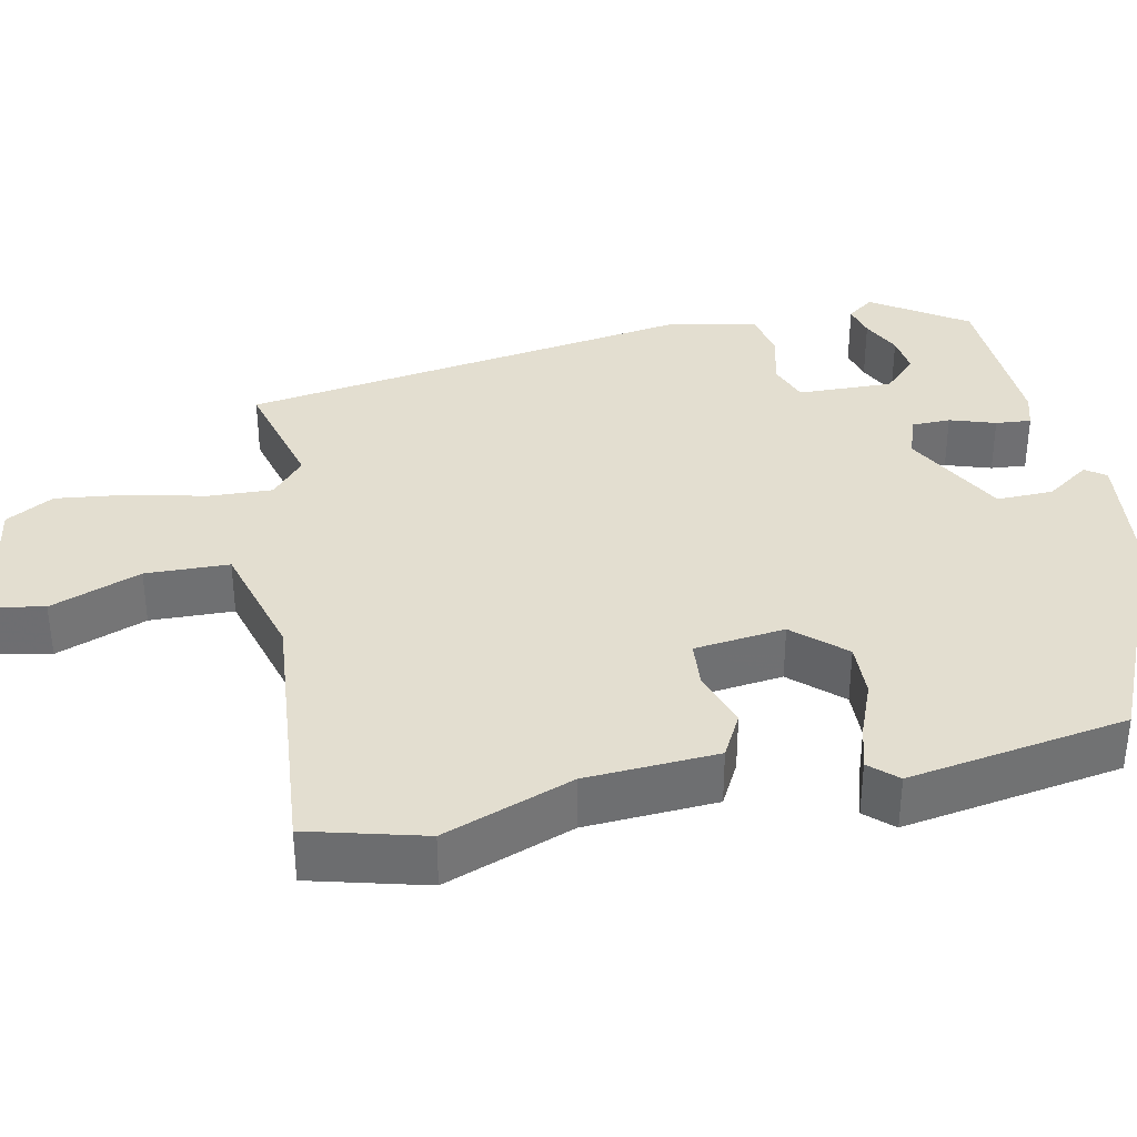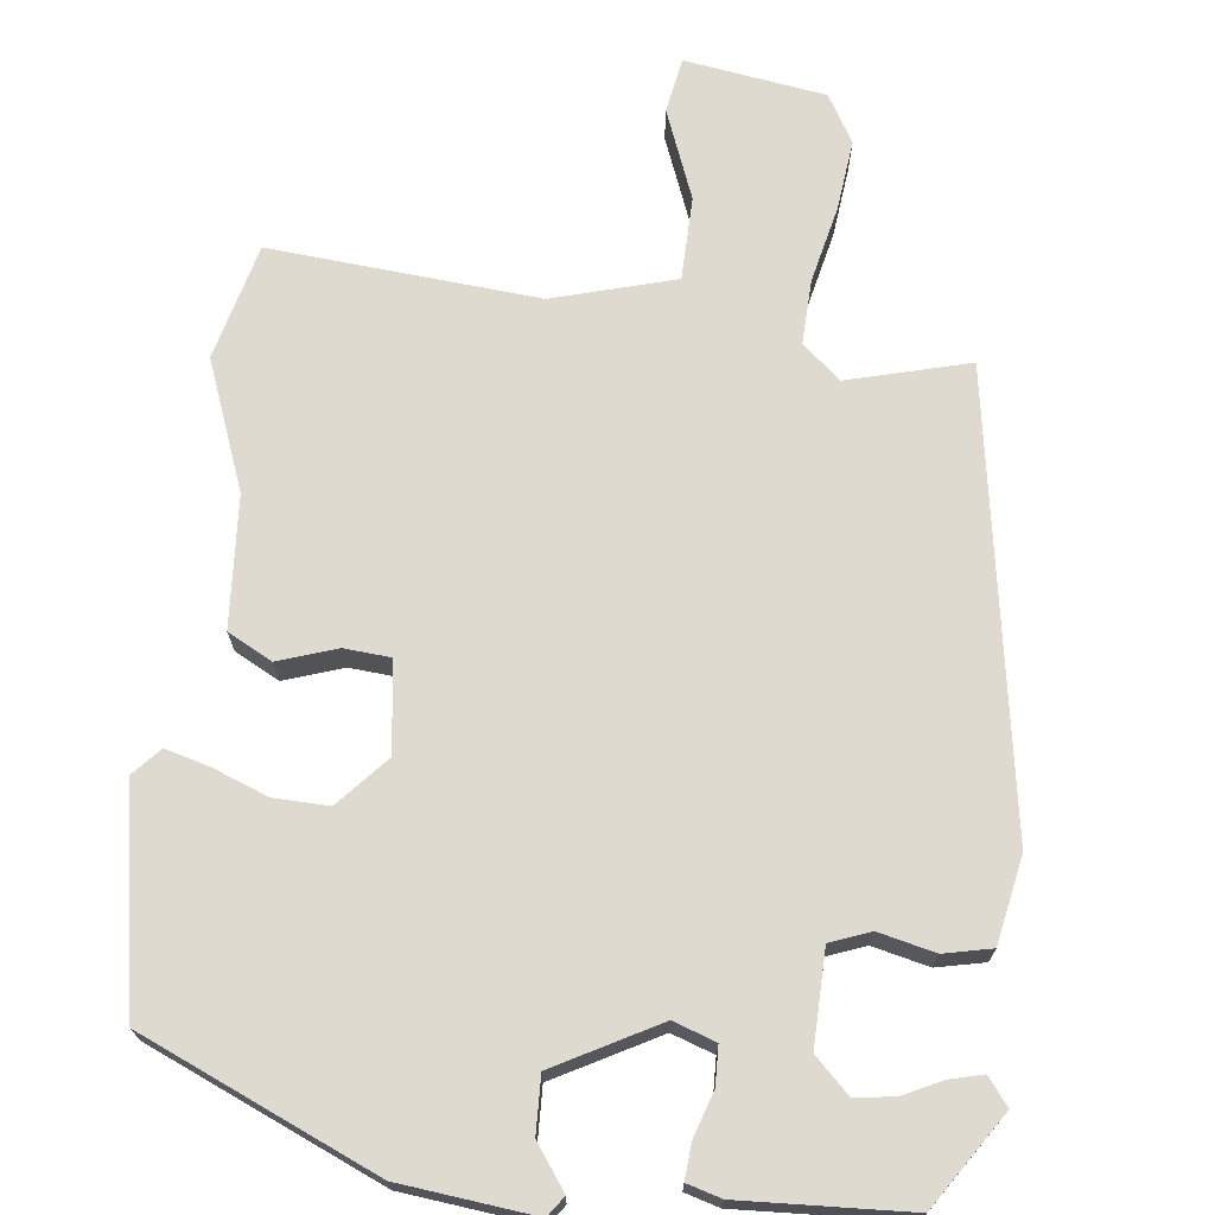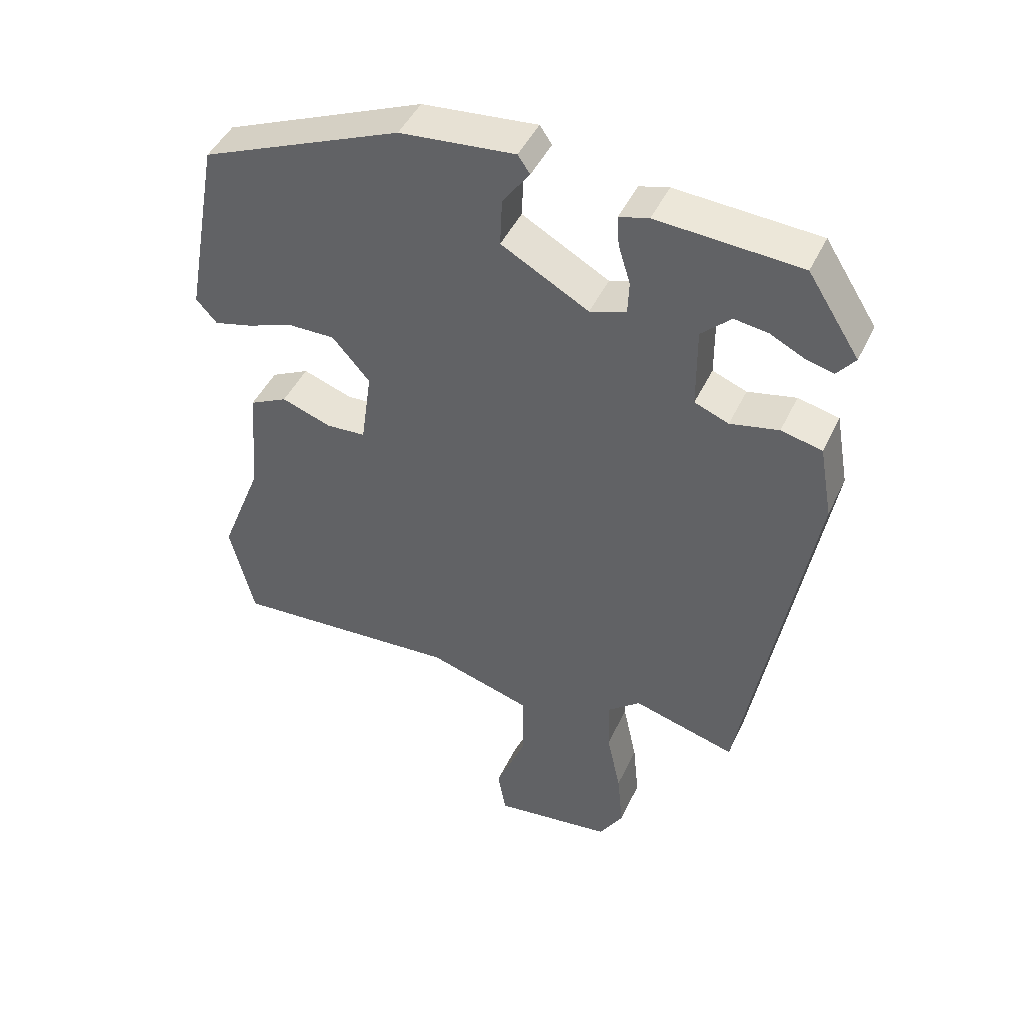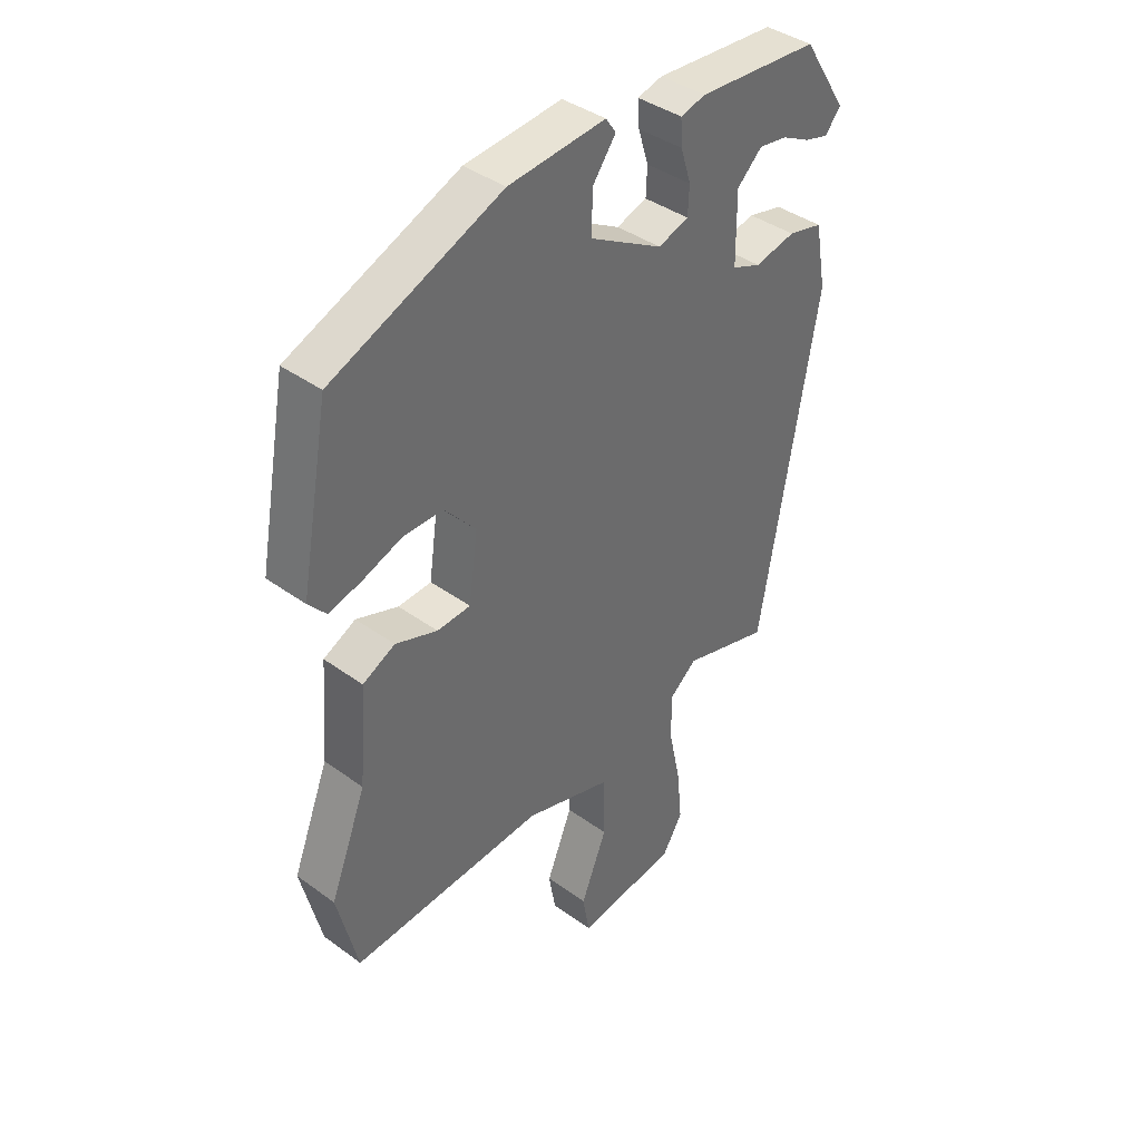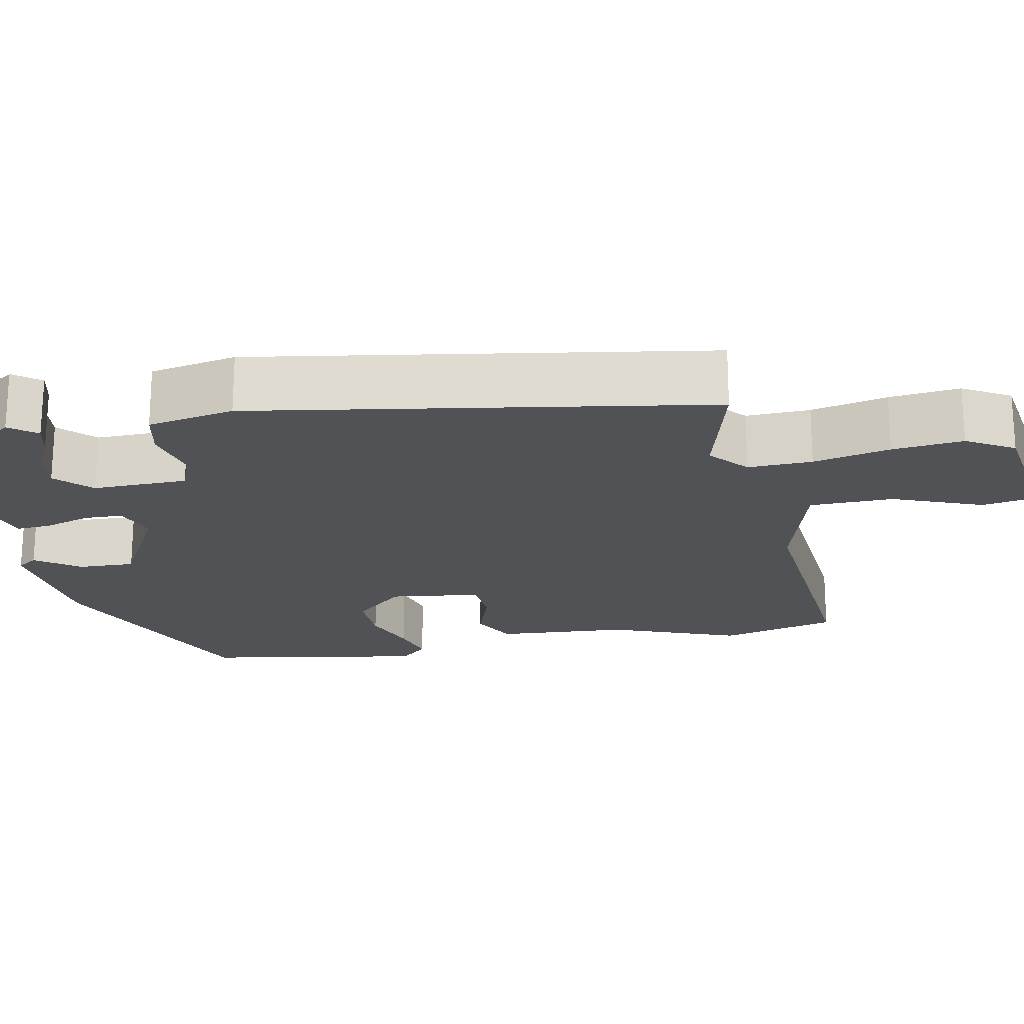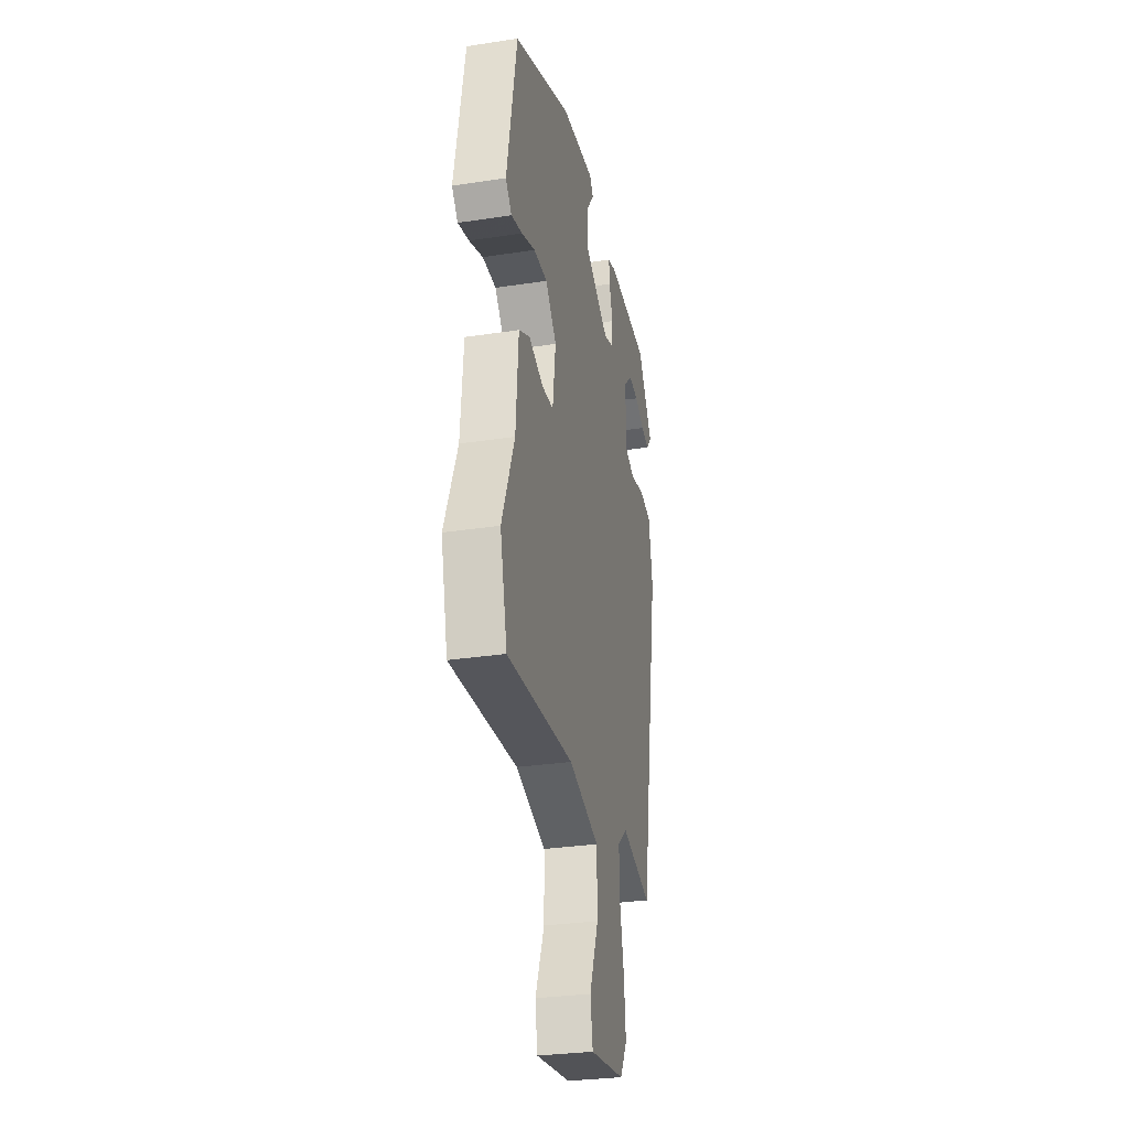
<metadata>
{"format":"obj","ext":"obj","renderer":"f3d","projection":"perspective","resolution":1024,"background":"white","views":[{"elev":35.7,"azim":-100.7,"up":"+Y"},{"elev":70.6,"azim":7.3,"up":"+Y"},{"elev":45.7,"azim":24.3,"up":"+Z"},{"elev":39.6,"azim":-47.9,"up":"+Z"},{"elev":-20.7,"azim":101.8,"up":"+Y"},{"elev":-30.2,"azim":-77.5,"up":"+Z"}]}
</metadata>
<code>
v 0.396 0.07 0.46
v 0.473 0.07 0.34
v 0.446 0.07 0.306
v 0.404 0.07 0.317
v 0.354 0.07 0.342
v 0.304 0.07 0.349
v 0.26 0.07 0.307
v 0.261 0.07 0.186
v 0.312 0.07 0.166
v 0.384 0.07 0.182
v 0.445 0.07 0.168
v 0.465 0.07 0.057
v 0.364 0.07 -0.521
v 0.21 0.07 -0.478
v 0.161 0.07 -0.519
v 0.163 0.07 -0.601
v 0.184 0.07 -0.699
v 0.193 0.07 -0.789
v 0.157 0.07 -0.849
v -0.022 0.07 -0.874
v -0.034 0.07 -0.804
v 0.012 0.07 -0.69
v 0.011 0.07 -0.584
v -0.144 0.07 -0.538
v -0.485 0.07 -0.562
v -0.521 0.07 -0.414
v -0.457 0.07 -0.251
v -0.444 0.07 -0.084
v -0.387 0.07 -0.055
v -0.313 0.07 -0.081
v -0.254 0.07 -0.077
v -0.238 0.07 0.038
v -0.294 0.07 0.102
v -0.364 0.07 0.101
v -0.434 0.07 0.075
v -0.491 0.07 0.06
v -0.522 0.07 0.095
v -0.471 0.07 0.373
v -0.172 0.07 0.499
v -0.001 0.07 0.516
v 0.017 0.07 0.49
v -0.023 0.07 0.435
v -0.026 0.07 0.363
v 0.104 0.07 0.291
v 0.158 0.07 0.309
v 0.16 0.07 0.358
v 0.142 0.07 0.416
v 0.139 0.07 0.461
v 0.183 0.07 0.473
v 0.396 0 0.46
v 0.473 0 0.34
v 0.446 0 0.306
v 0.404 0 0.317
v 0.354 0 0.342
v 0.304 0 0.349
v 0.26 0 0.307
v 0.261 0 0.186
v 0.312 0 0.166
v 0.384 0 0.182
v 0.445 0 0.168
v 0.465 0 0.057
v 0.364 0 -0.521
v 0.21 0 -0.478
v 0.161 0 -0.519
v 0.163 0 -0.601
v 0.184 0 -0.699
v 0.193 0 -0.789
v 0.157 0 -0.849
v -0.022 0 -0.874
v -0.034 0 -0.804
v 0.012 0 -0.69
v 0.011 0 -0.584
v -0.144 0 -0.538
v -0.485 0 -0.562
v -0.521 0 -0.414
v -0.457 0 -0.251
v -0.444 0 -0.084
v -0.387 0 -0.055
v -0.313 0 -0.081
v -0.254 0 -0.077
v -0.238 0 0.038
v -0.294 0 0.102
v -0.364 0 0.101
v -0.434 0 0.075
v -0.491 0 0.06
v -0.522 0 0.095
v -0.471 0 0.373
v -0.172 0 0.499
v -0.001 0 0.516
v 0.017 0 0.49
v -0.023 0 0.435
v -0.026 0 0.363
v 0.104 0 0.291
v 0.158 0 0.309
v 0.16 0 0.358
v 0.142 0 0.416
v 0.139 0 0.461
v 0.183 0 0.473
f 49 1 2
f 48 49 2
f 47 48 2
f 46 47 2
f 40 41 42
f 39 40 42
f 38 39 42
f 37 38 42
f 36 37 42
f 35 36 42
f 34 35 42
f 33 34 42 43
f 32 33 43 44
f 27 28 29 30
f 27 30 31
f 26 27 31
f 25 26 31
f 24 25 31
f 32 44 45
f 31 32 45
f 24 31 45
f 23 24 45
f 20 21 22
f 19 20 22
f 18 19 22
f 17 18 22
f 16 17 22
f 12 13 14
f 11 12 14
f 10 11 14
f 9 10 14
f 8 9 14 15
f 7 8 15
f 2 3 4 5
f 2 5 6
f 46 2 6
f 45 46 6 7
f 23 45 7 15
f 15 16 22 23
f 51 50 98
f 51 98 97
f 51 97 96
f 51 96 95
f 91 90 89
f 91 89 88
f 91 88 87
f 91 87 86
f 91 86 85
f 91 85 84
f 91 84 83
f 92 91 83 82
f 93 92 82 81
f 79 78 77 76
f 80 79 76
f 80 76 75
f 80 75 74
f 80 74 73
f 94 93 81
f 94 81 80
f 94 80 73
f 94 73 72
f 71 70 69
f 71 69 68
f 71 68 67
f 71 67 66
f 71 66 65
f 63 62 61
f 63 61 60
f 63 60 59
f 63 59 58
f 64 63 58 57
f 64 57 56
f 54 53 52 51
f 55 54 51
f 55 51 95
f 56 55 95 94
f 64 56 94 72
f 72 71 65 64
f 1 50 51 2
f 2 51 52 3
f 3 52 53 4
f 4 53 54 5
f 5 54 55 6
f 6 55 56 7
f 7 56 57 8
f 8 57 58 9
f 9 58 59 10
f 10 59 60 11
f 11 60 61 12
f 12 61 62 13
f 13 62 63 14
f 14 63 64 15
f 15 64 65 16
f 16 65 66 17
f 17 66 67 18
f 18 67 68 19
f 19 68 69 20
f 20 69 70 21
f 21 70 71 22
f 22 71 72 23
f 23 72 73 24
f 24 73 74 25
f 25 74 75 26
f 26 75 76 27
f 27 76 77 28
f 28 77 78 29
f 29 78 79 30
f 30 79 80 31
f 31 80 81 32
f 32 81 82 33
f 33 82 83 34
f 34 83 84 35
f 35 84 85 36
f 36 85 86 37
f 37 86 87 38
f 38 87 88 39
f 39 88 89 40
f 40 89 90 41
f 41 90 91 42
f 42 91 92 43
f 43 92 93 44
f 44 93 94 45
f 45 94 95 46
f 46 95 96 47
f 47 96 97 48
f 48 97 98 49
f 49 98 50 1

</code>
